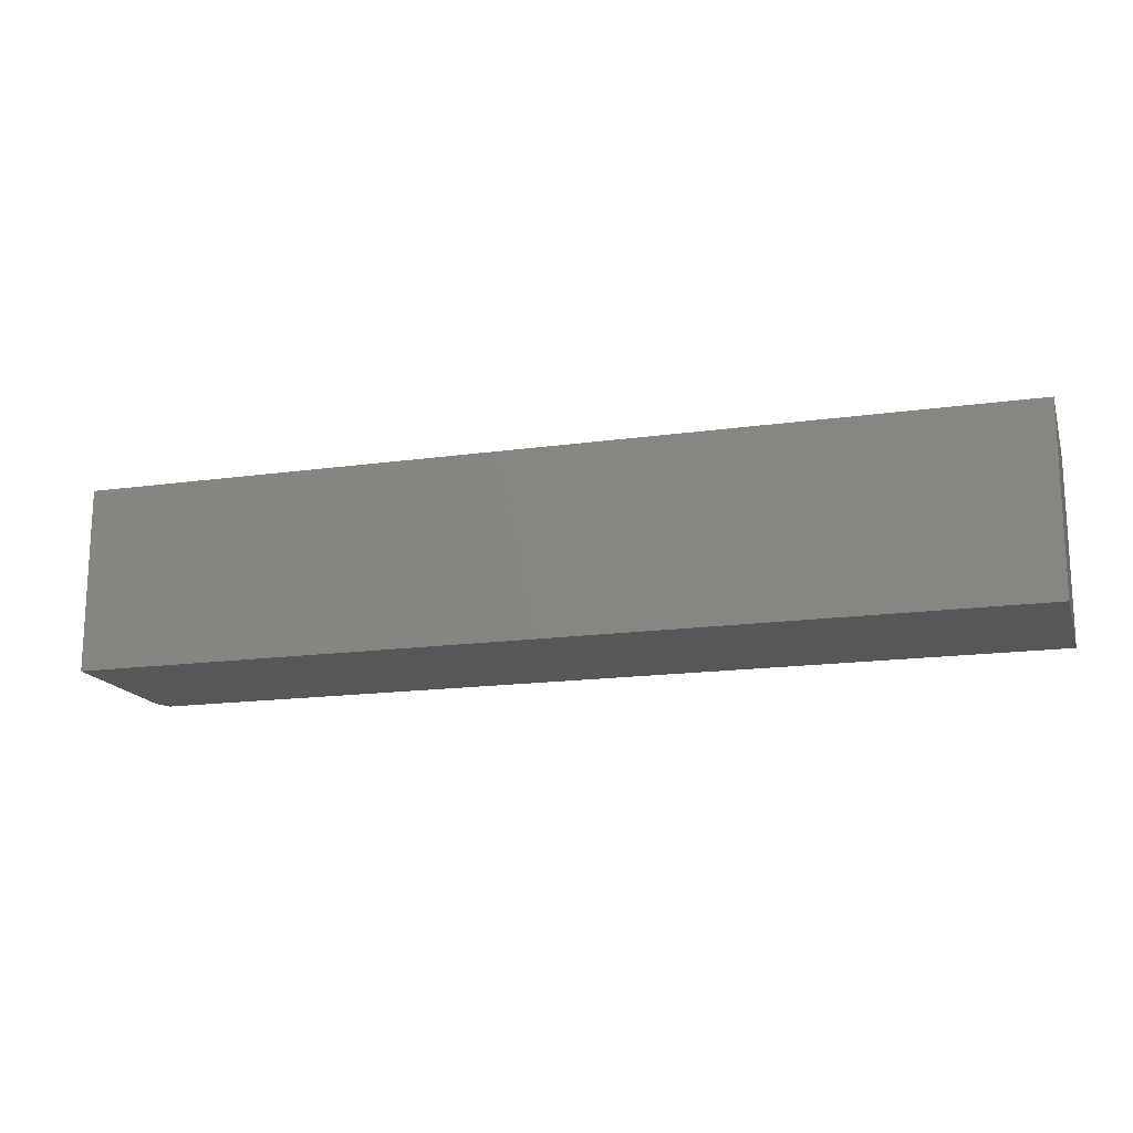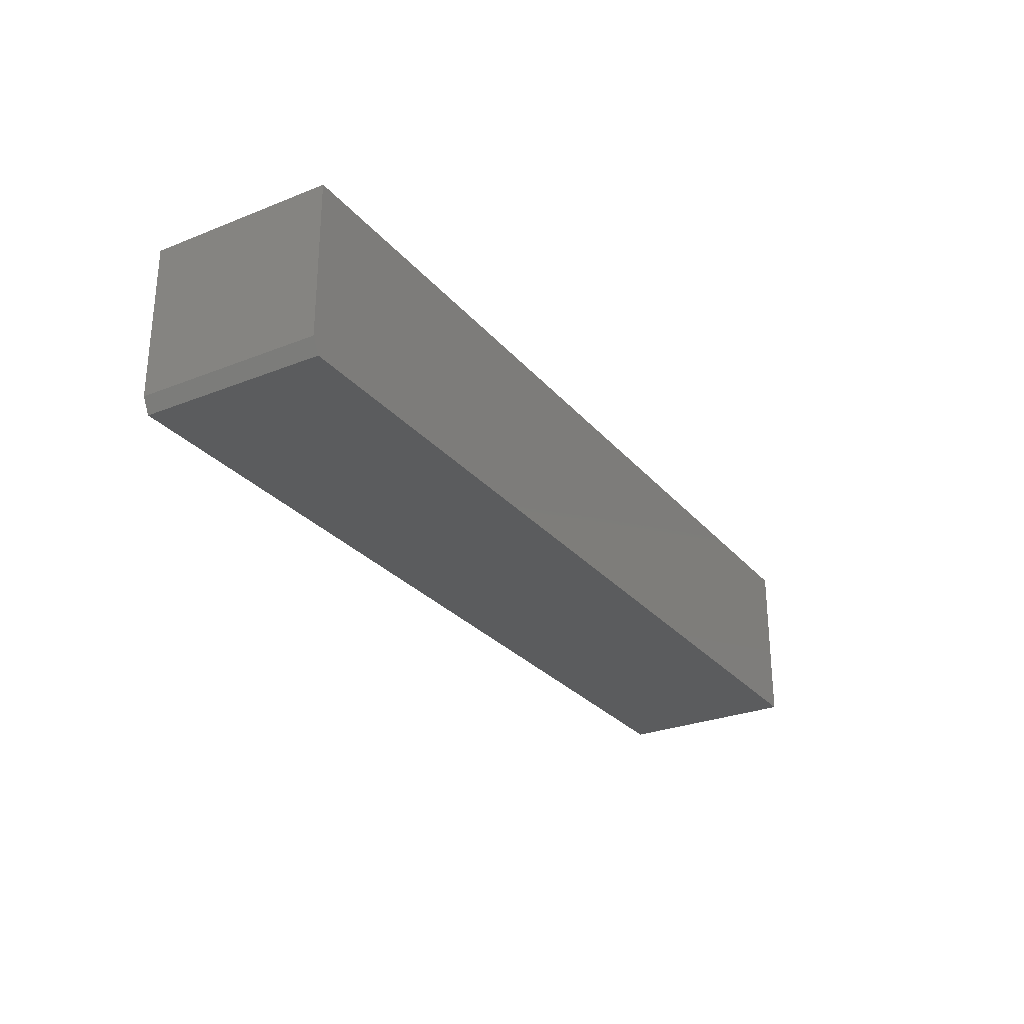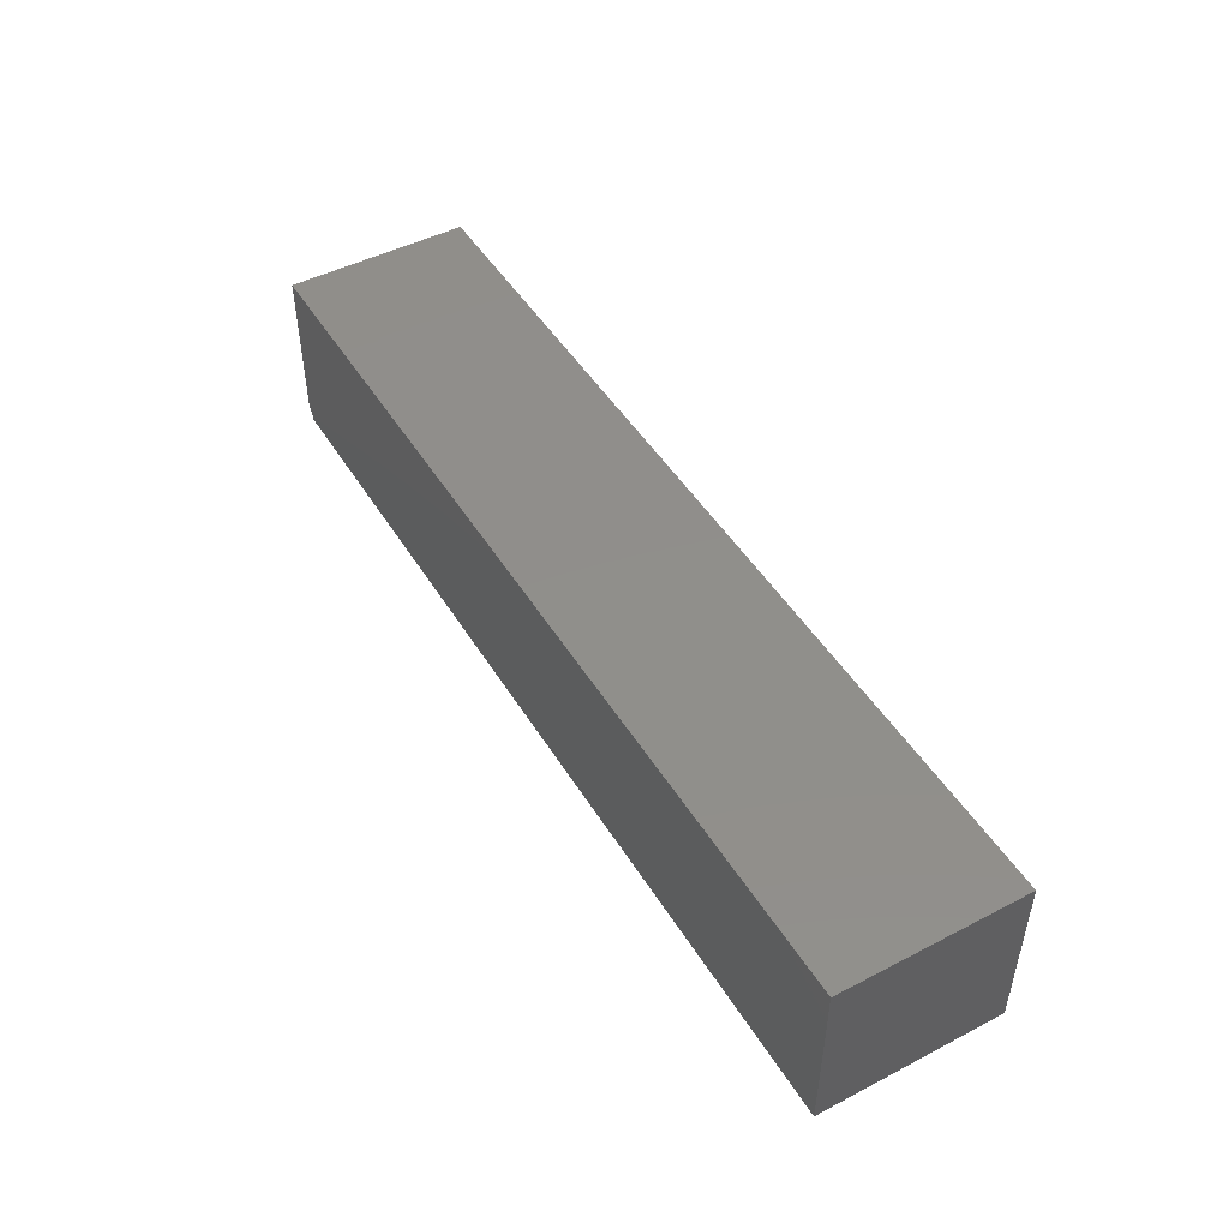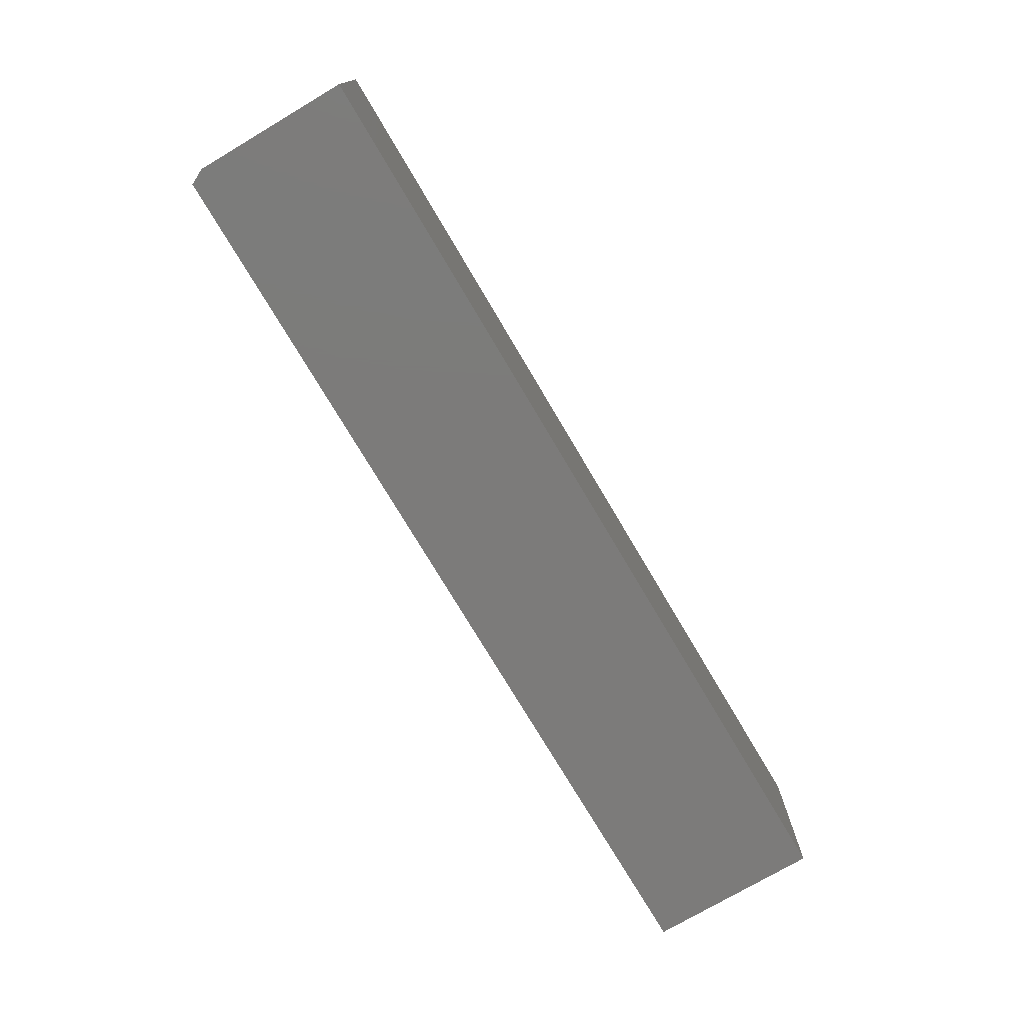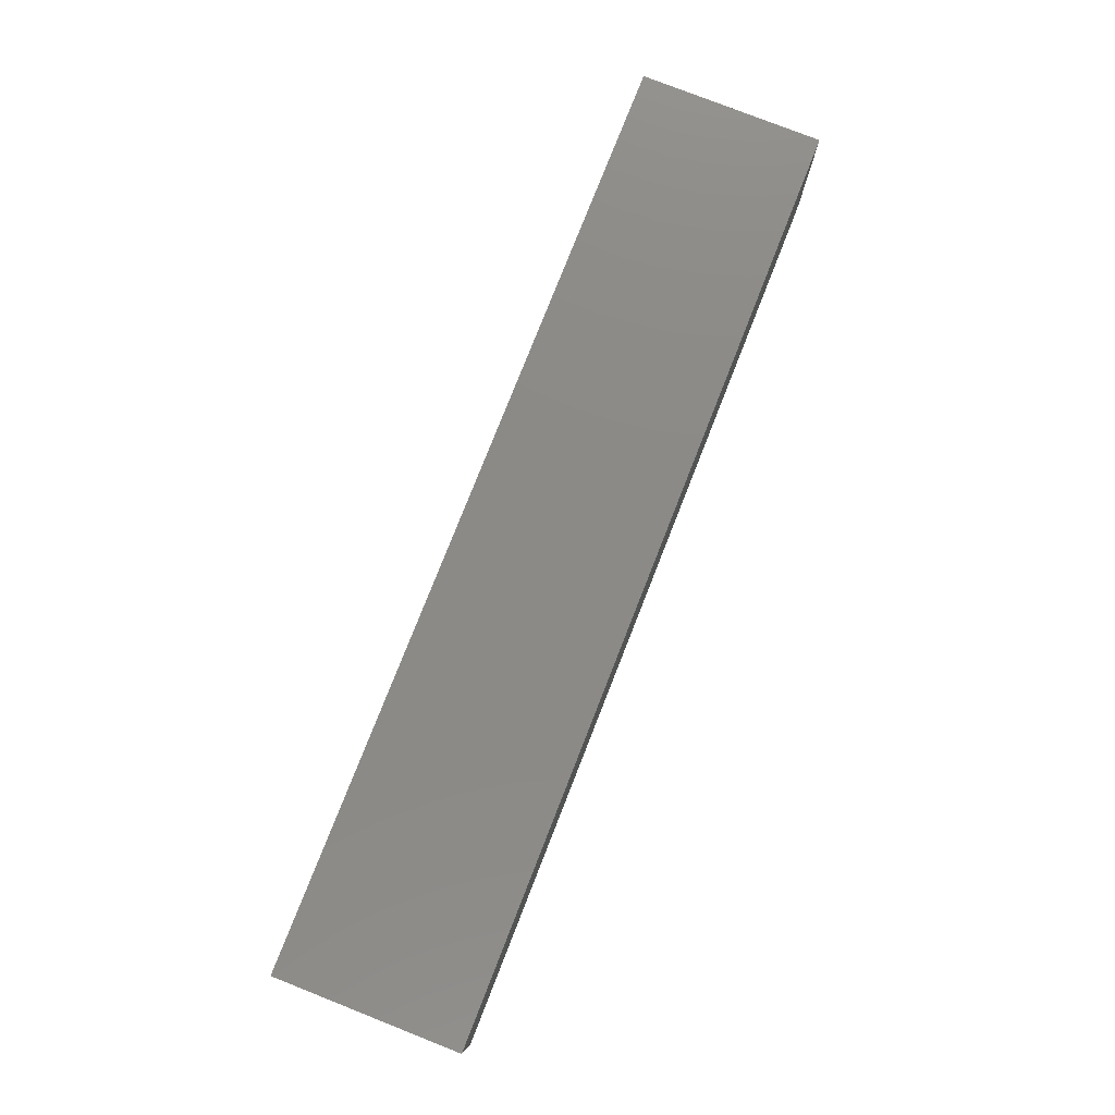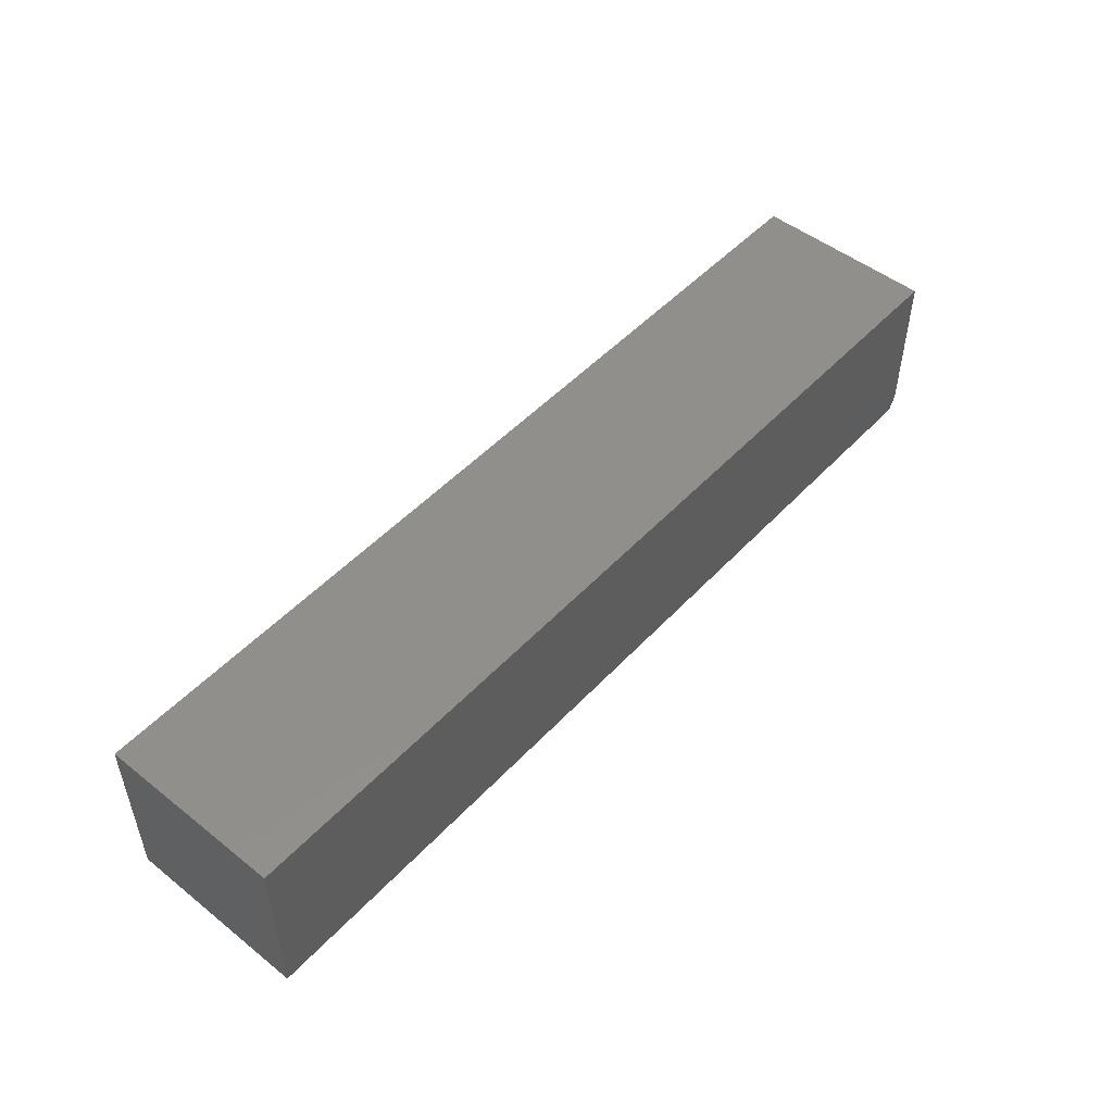
<metadata>
{"format":"stl","ext":"stl","renderer":"f3d","projection":"perspective","resolution":1024,"background":"white","views":[{"elev":-16.3,"azim":-163.9,"up":"+Z"},{"elev":-27.7,"azim":121.3,"up":"+Y"},{"elev":47.6,"azim":-120.2,"up":"+Y"},{"elev":-74.8,"azim":120.6,"up":"+Z"},{"elev":78.3,"azim":-68.5,"up":"+Y"},{"elev":49.9,"azim":-49.0,"up":"+Y"}]}
</metadata>
<code>
# stl→obj: 10 verts, 16 faces
v 0.4734 0.5447 0.1875
v -0.4739 0.5447 0.1875
v 0.4734 0.3867 0.1875
v -0.4739 0.3711 0.1875
v 0.4656 0.3711 0.1875
v 0.4656 0.3711 0
v -0.4739 0.3711 0
v 0.4734 0.3867 0
v -0.4739 0.5447 0
v 0.4734 0.5447 0
f 1 2 3
f 3 2 4
f 3 4 5
f 6 7 8
f 8 7 9
f 8 9 10
f 8 10 3
f 3 10 1
f 4 7 5
f 5 7 6
f 5 6 3
f 3 6 8
f 9 7 2
f 2 7 4
f 1 10 2
f 2 10 9

</code>
